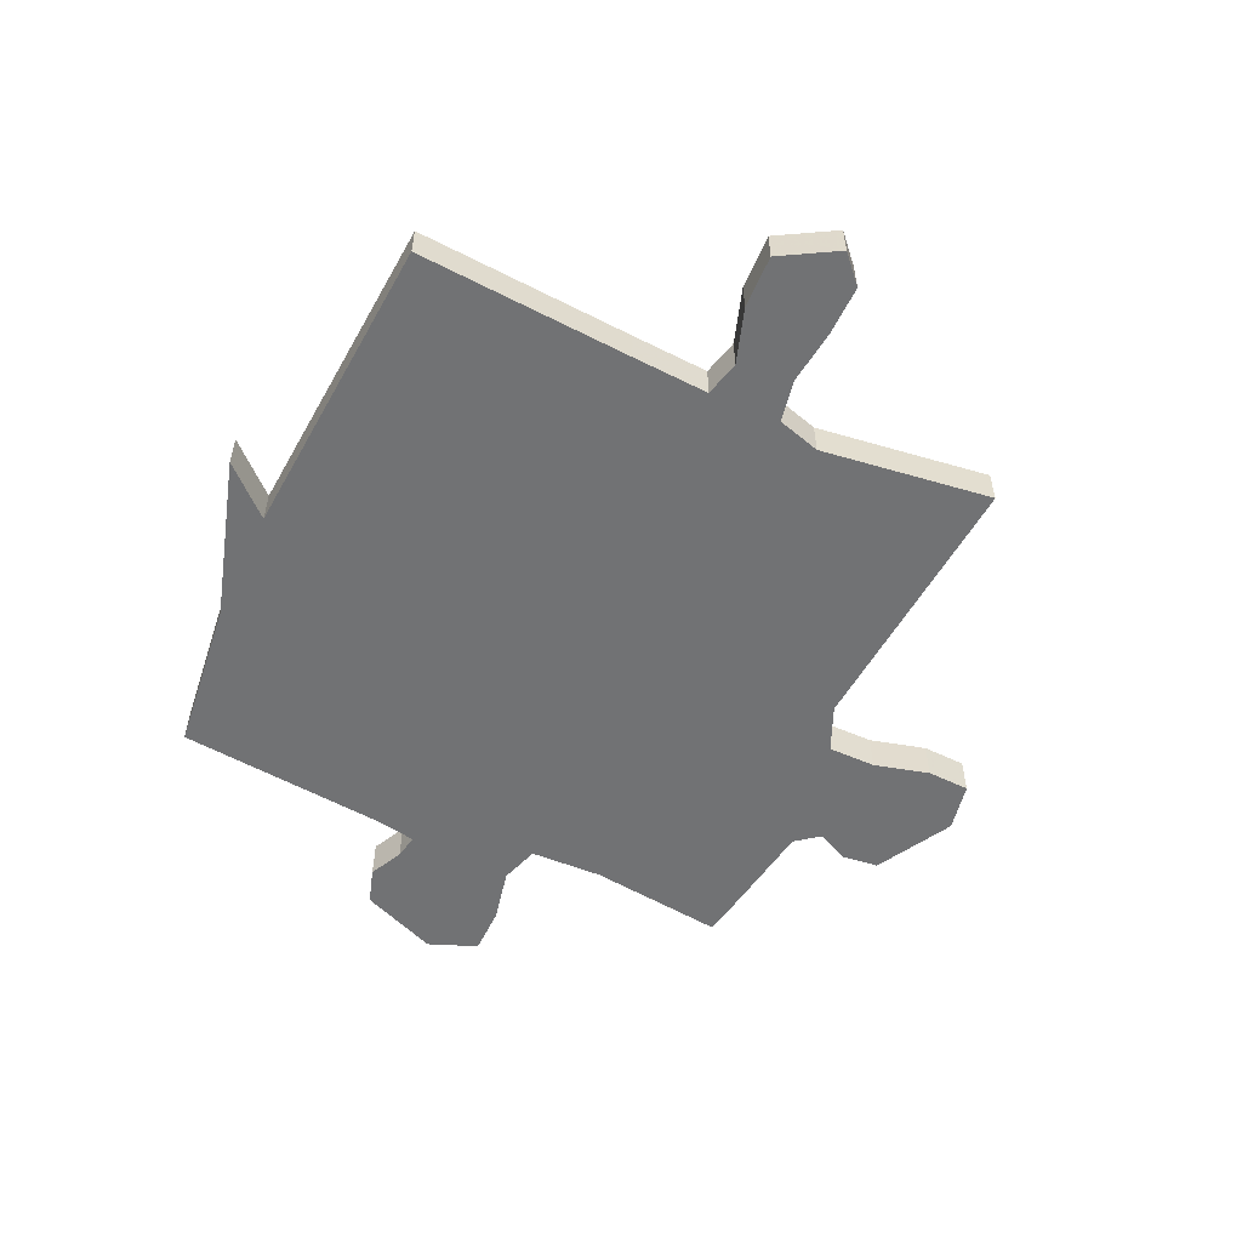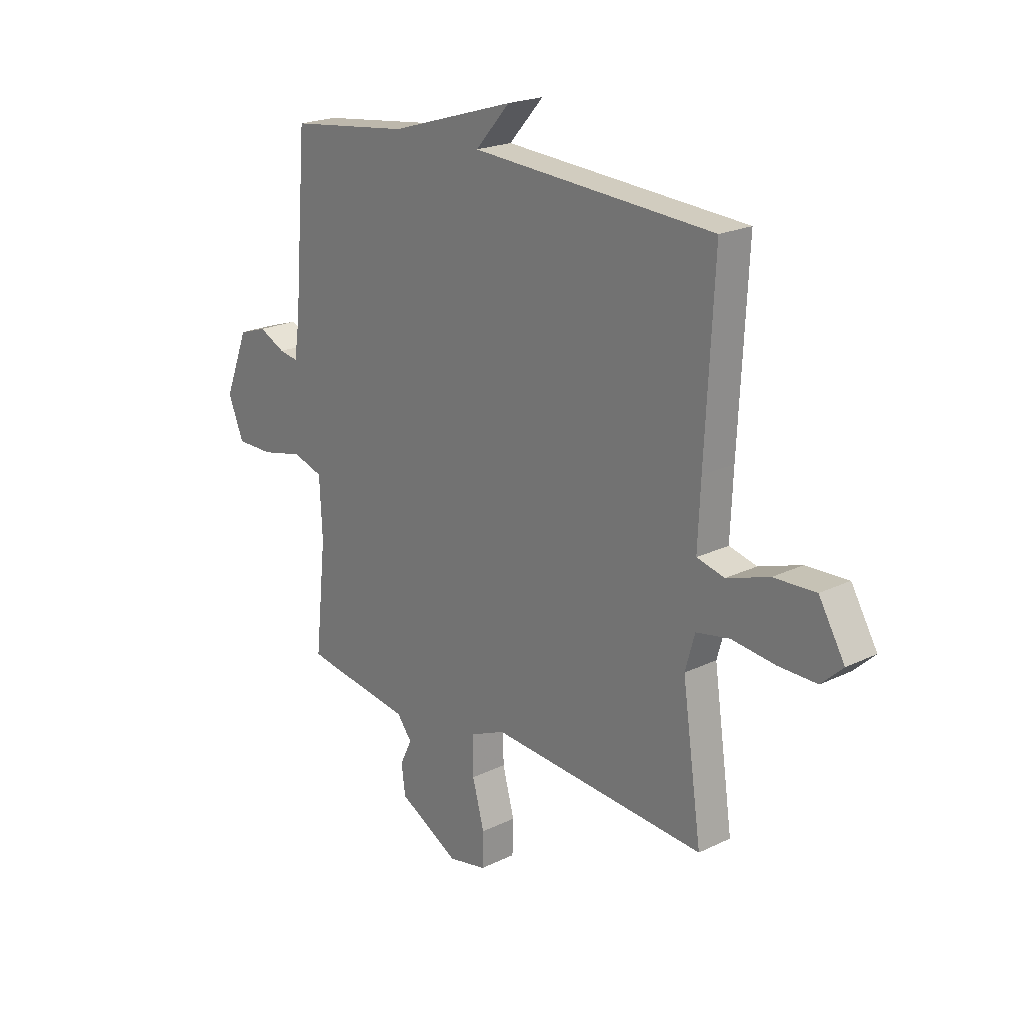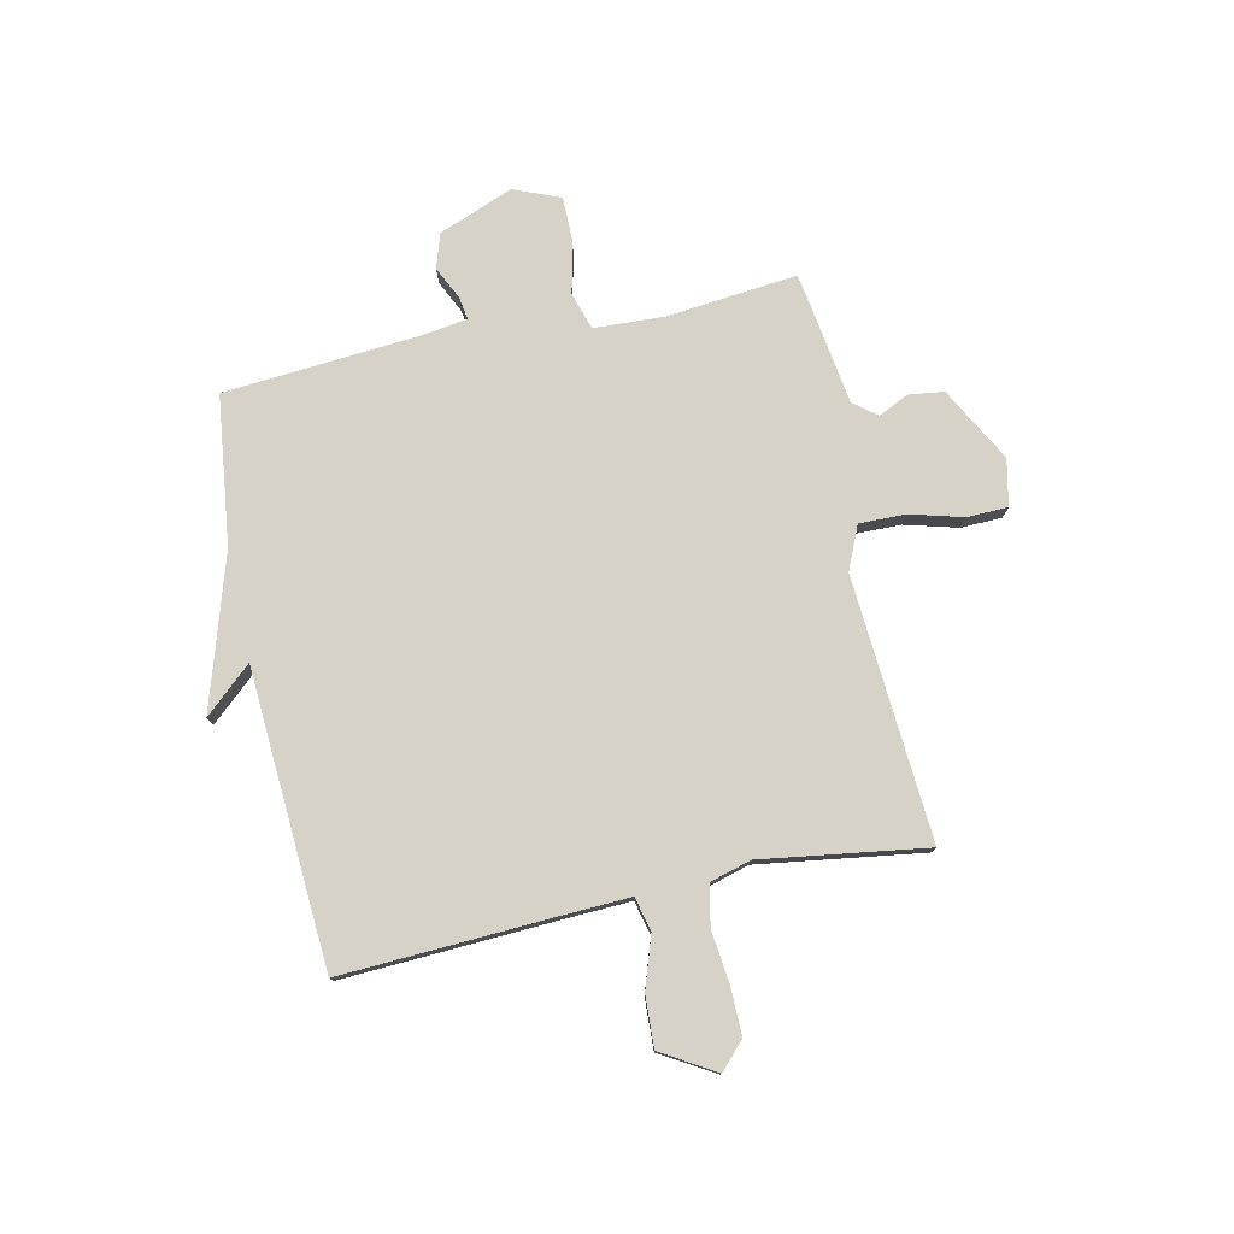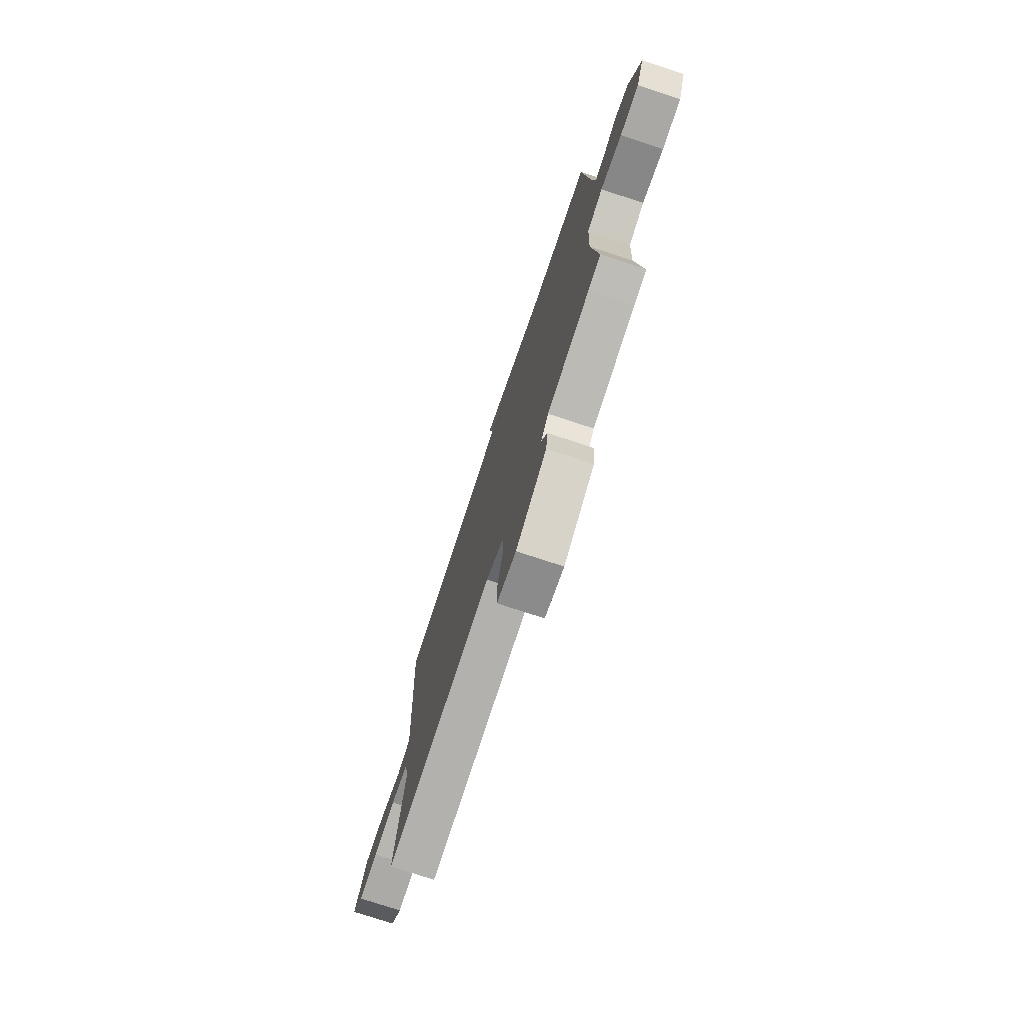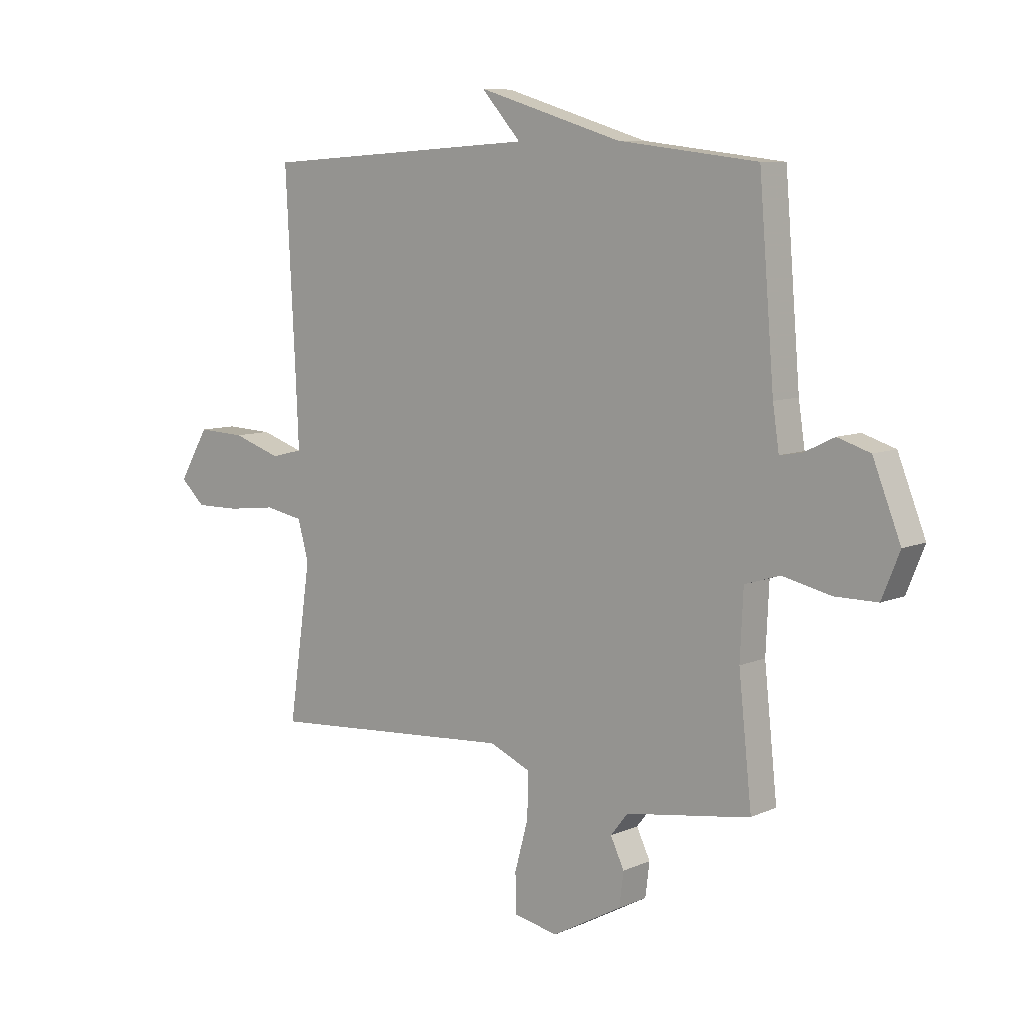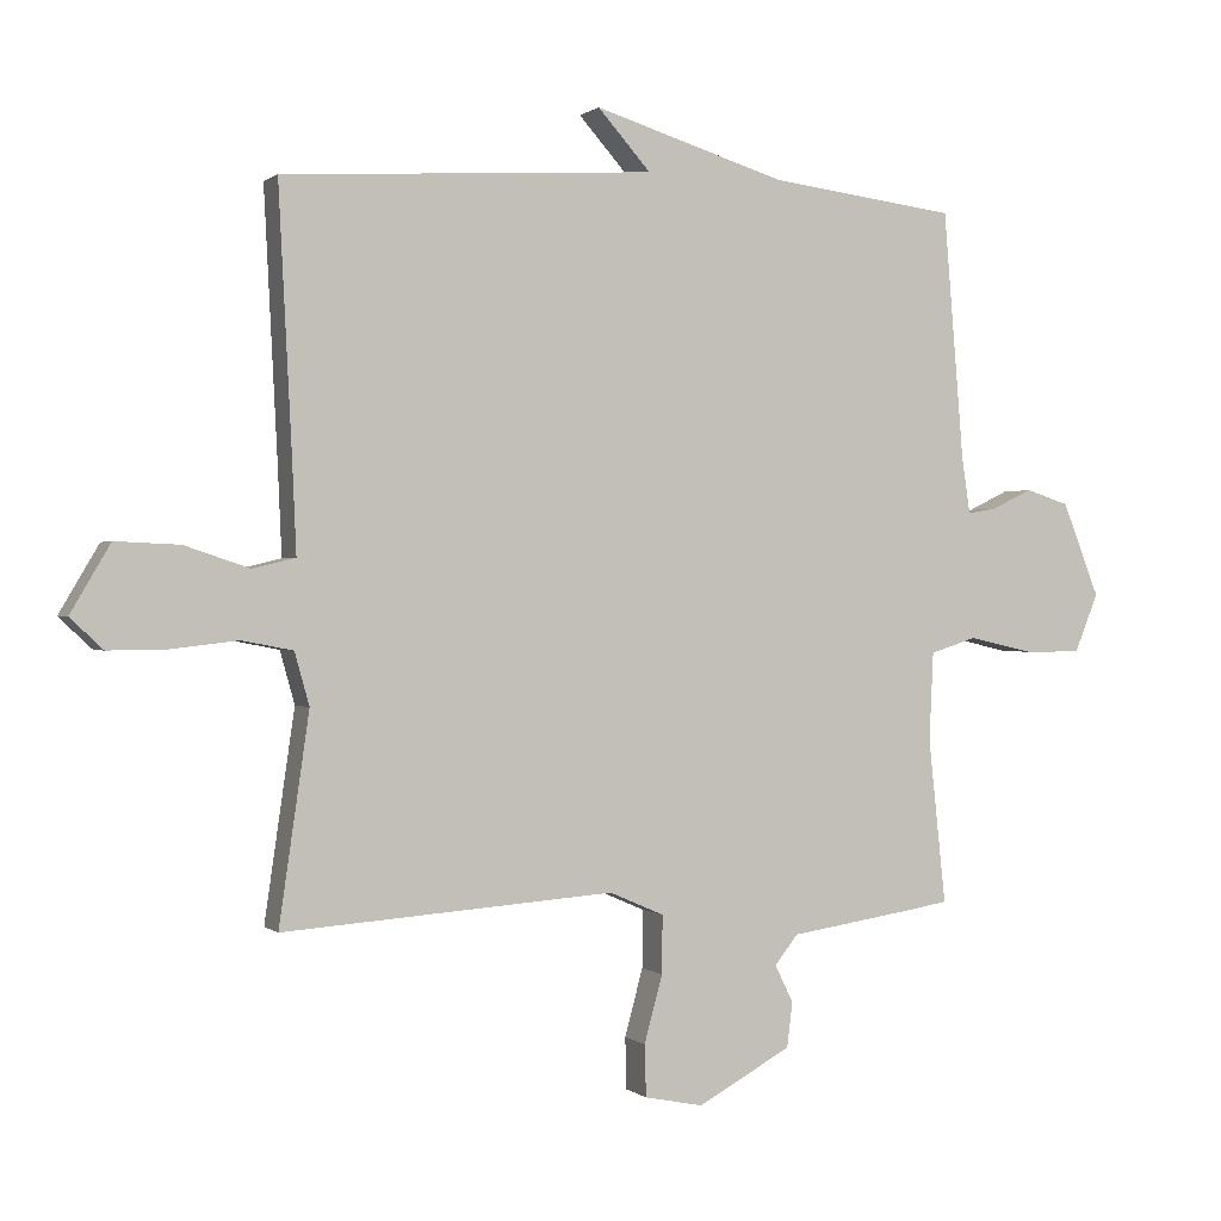
<metadata>
{"format":"obj","ext":"obj","renderer":"f3d","projection":"perspective","resolution":1024,"background":"white","views":[{"elev":-55.5,"azim":64.6,"up":"+Y"},{"elev":21.1,"azim":49.0,"up":"+Z"},{"elev":77.6,"azim":77.9,"up":"+Y"},{"elev":-75.2,"azim":-108.3,"up":"+Z"},{"elev":8.2,"azim":-139.9,"up":"+Z"},{"elev":0.3,"azim":157.5,"up":"+Z"}]}
</metadata>
<code>
v 0.5 0.07 0.5
v 0.481 0.07 0.129
v 0.475 0.07 -0.005
v 0.536 0.07 -0.02
v 0.629 0.07 0.011
v 0.721 0.07 0.015
v 0.778 0.07 -0.082
v 0.731 0.07 -0.126
v 0.646 0.07 -0.125
v 0.551 0.07 -0.114
v 0.478 0.07 -0.128
v 0.457 0.07 -0.203
v 0.5 0.07 -0.5
v 0.025 0.07 -0.466
v -0.053 0.07 -0.5
v -0.052 0.07 -0.583
v -0.026 0.07 -0.679
v -0.028 0.07 -0.753
v -0.112 0.07 -0.77
v -0.246 0.07 -0.697
v -0.254 0.07 -0.633
v -0.228 0.07 -0.579
v -0.261 0.07 -0.537
v -0.447 0.07 -0.509
v -0.5 0.07 -0.5
v -0.475 0.07 -0.265
v -0.481 0.07 -0.138
v -0.548 0.07 -0.117
v -0.64 0.07 -0.138
v -0.722 0.07 -0.138
v -0.756 0.07 -0.054
v -0.703 0.07 0.08
v -0.641 0.07 0.1
v -0.583 0.07 0.072
v -0.541 0.07 0.065
v -0.529 0.07 0.146
v -0.5 0.07 0.5
v -0.233 0.07 0.533
v 0.043 0.07 0.618
v -0.033 0.07 0.533
v 0.5 0 0.5
v 0.481 0 0.129
v 0.475 0 -0.005
v 0.536 0 -0.02
v 0.629 0 0.011
v 0.721 0 0.015
v 0.778 0 -0.082
v 0.731 0 -0.126
v 0.646 0 -0.125
v 0.551 0 -0.114
v 0.478 0 -0.128
v 0.457 0 -0.203
v 0.5 0 -0.5
v 0.025 0 -0.466
v -0.053 0 -0.5
v -0.052 0 -0.583
v -0.026 0 -0.679
v -0.028 0 -0.753
v -0.112 0 -0.77
v -0.246 0 -0.697
v -0.254 0 -0.633
v -0.228 0 -0.579
v -0.261 0 -0.537
v -0.447 0 -0.509
v -0.5 0 -0.5
v -0.475 0 -0.265
v -0.481 0 -0.138
v -0.548 0 -0.117
v -0.64 0 -0.138
v -0.722 0 -0.138
v -0.756 0 -0.054
v -0.703 0 0.08
v -0.641 0 0.1
v -0.583 0 0.072
v -0.541 0 0.065
v -0.529 0 0.146
v -0.5 0 0.5
v -0.233 0 0.533
v 0.043 0 0.618
v -0.033 0 0.533
f 38 39 40
f 40 1 2
f 38 40 2
f 37 38 2
f 36 37 2
f 35 36 2 3
f 32 33 34
f 31 32 34
f 30 31 34
f 29 30 34
f 28 29 34
f 27 28 34 35
f 23 24 25 26
f 23 26 27
f 35 3 4
f 27 35 4
f 23 27 4
f 22 23 4
f 20 21 22
f 19 20 22
f 18 19 22
f 17 18 22
f 16 17 22
f 12 13 14
f 11 12 14 15
f 8 9 10
f 7 8 10
f 6 7 10
f 5 6 10
f 4 5 10
f 4 10 11
f 22 4 11 15
f 15 16 22
f 80 79 78
f 42 41 80
f 42 80 78
f 42 78 77
f 42 77 76
f 43 42 76 75
f 74 73 72
f 74 72 71
f 74 71 70
f 74 70 69
f 74 69 68
f 75 74 68 67
f 66 65 64 63
f 67 66 63
f 44 43 75
f 44 75 67
f 44 67 63
f 44 63 62
f 62 61 60
f 62 60 59
f 62 59 58
f 62 58 57
f 62 57 56
f 54 53 52
f 55 54 52 51
f 50 49 48
f 50 48 47
f 50 47 46
f 50 46 45
f 50 45 44
f 51 50 44
f 55 51 44 62
f 62 56 55
f 1 41 42 2
f 2 42 43 3
f 3 43 44 4
f 4 44 45 5
f 5 45 46 6
f 6 46 47 7
f 7 47 48 8
f 8 48 49 9
f 9 49 50 10
f 10 50 51 11
f 11 51 52 12
f 12 52 53 13
f 13 53 54 14
f 14 54 55 15
f 15 55 56 16
f 16 56 57 17
f 17 57 58 18
f 18 58 59 19
f 19 59 60 20
f 20 60 61 21
f 21 61 62 22
f 22 62 63 23
f 23 63 64 24
f 24 64 65 25
f 25 65 66 26
f 26 66 67 27
f 27 67 68 28
f 28 68 69 29
f 29 69 70 30
f 30 70 71 31
f 31 71 72 32
f 32 72 73 33
f 33 73 74 34
f 34 74 75 35
f 35 75 76 36
f 36 76 77 37
f 37 77 78 38
f 38 78 79 39
f 39 79 80 40
f 40 80 41 1

</code>
